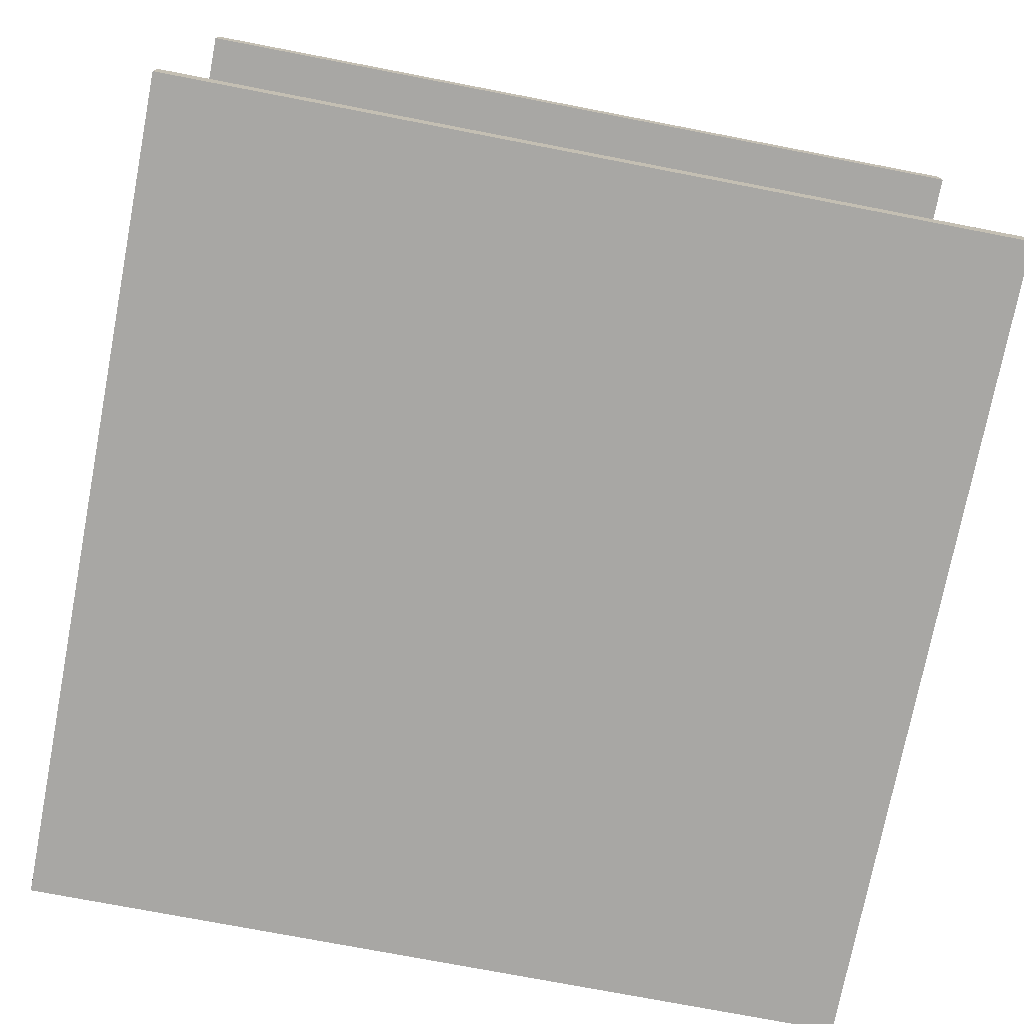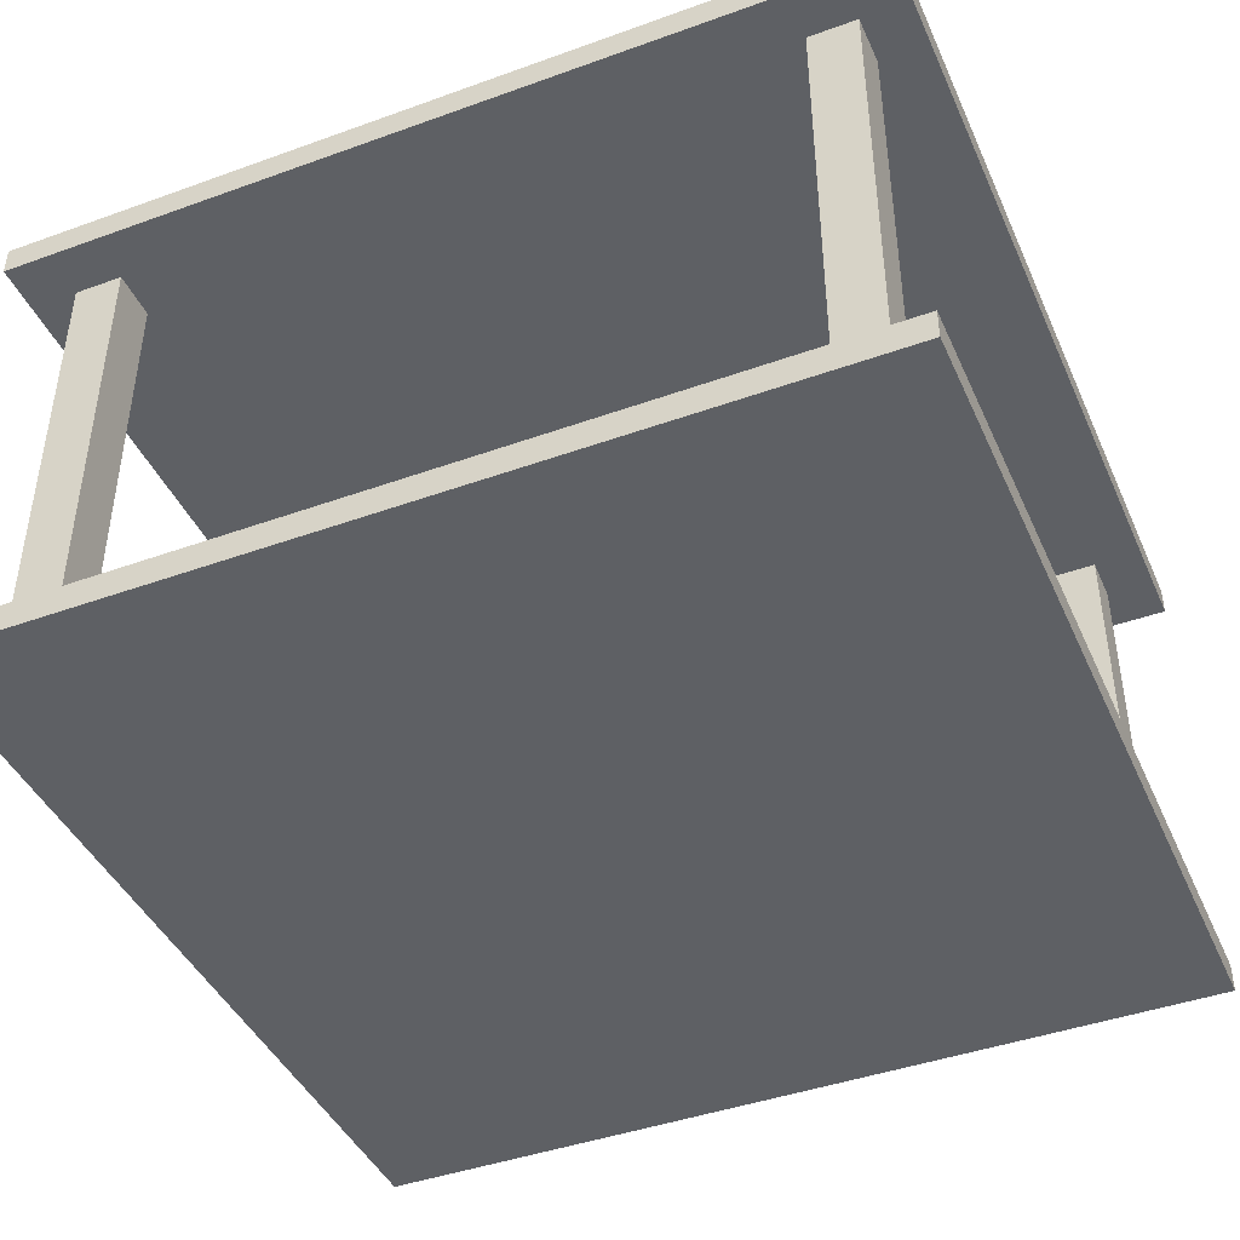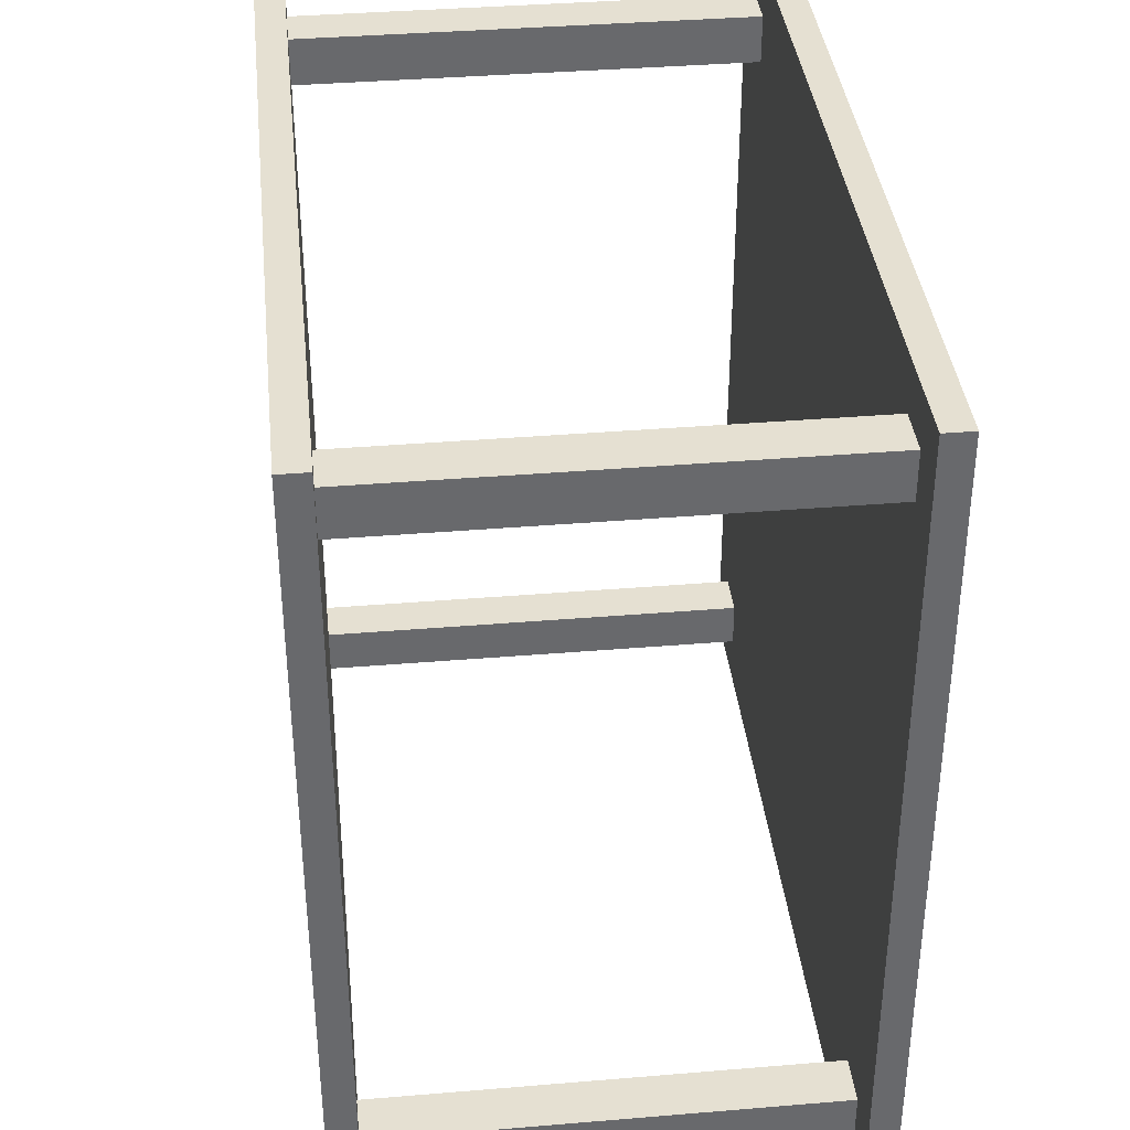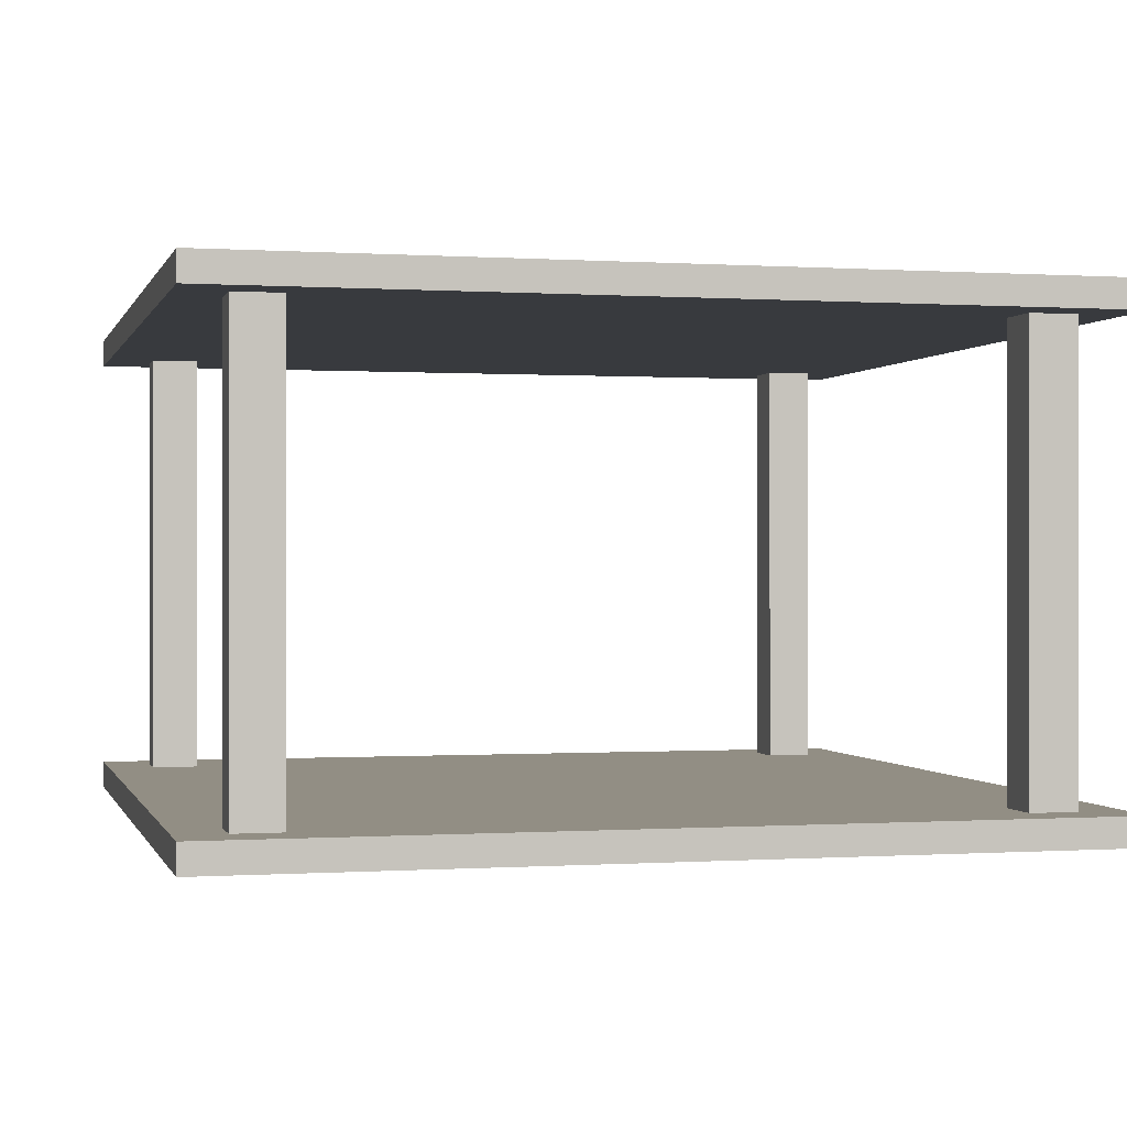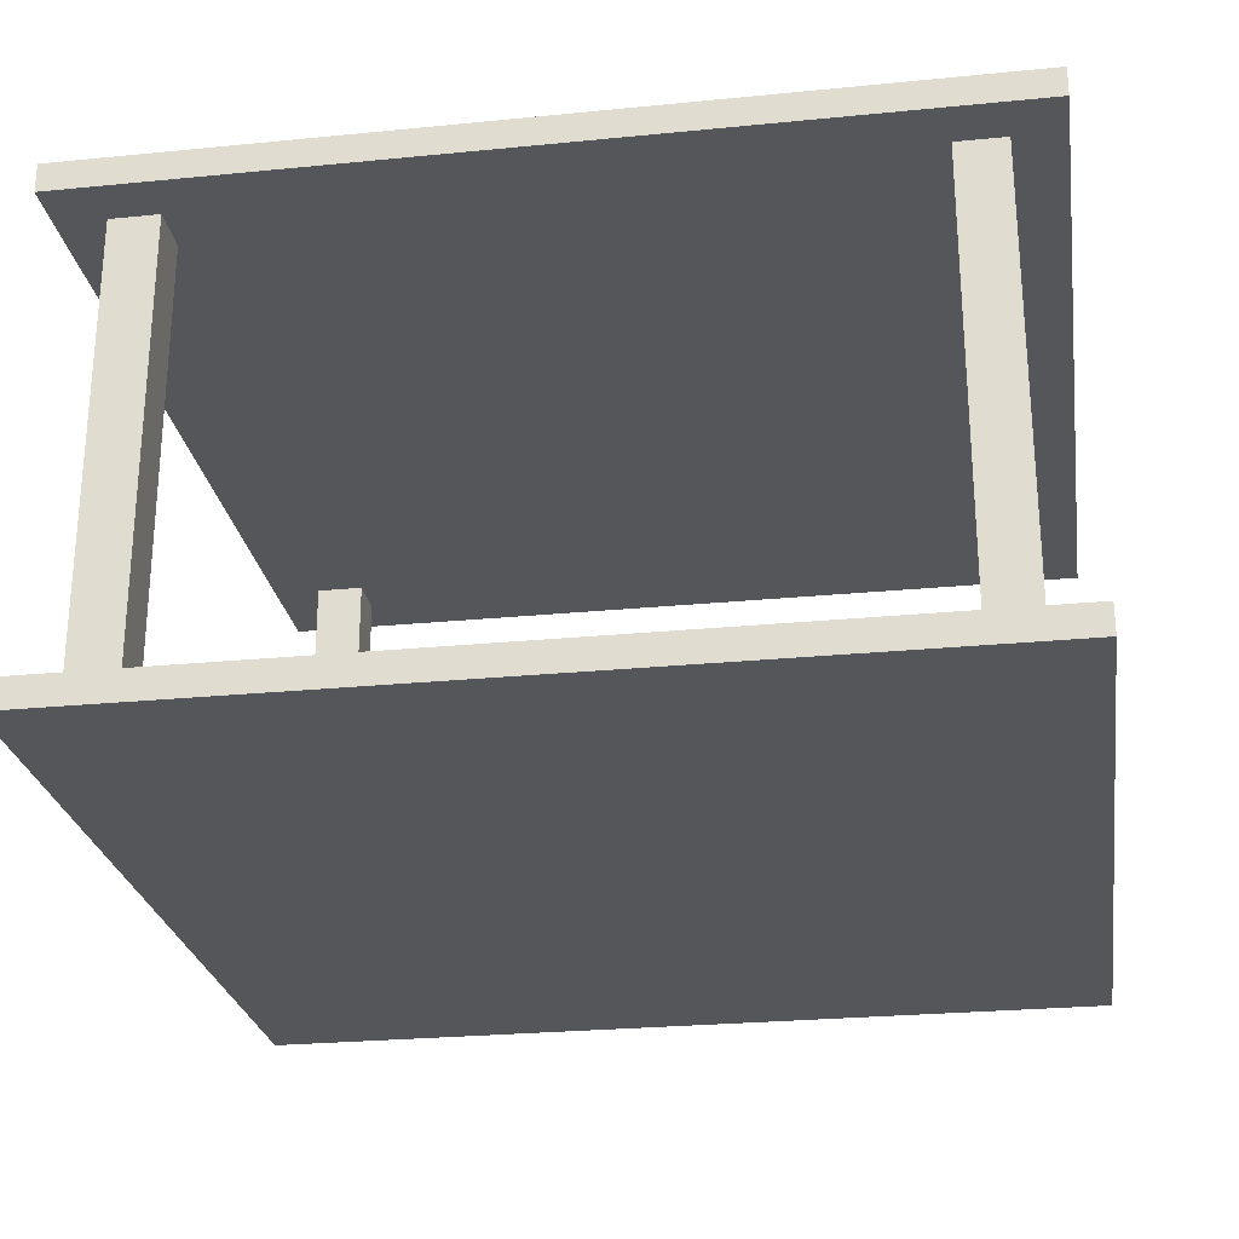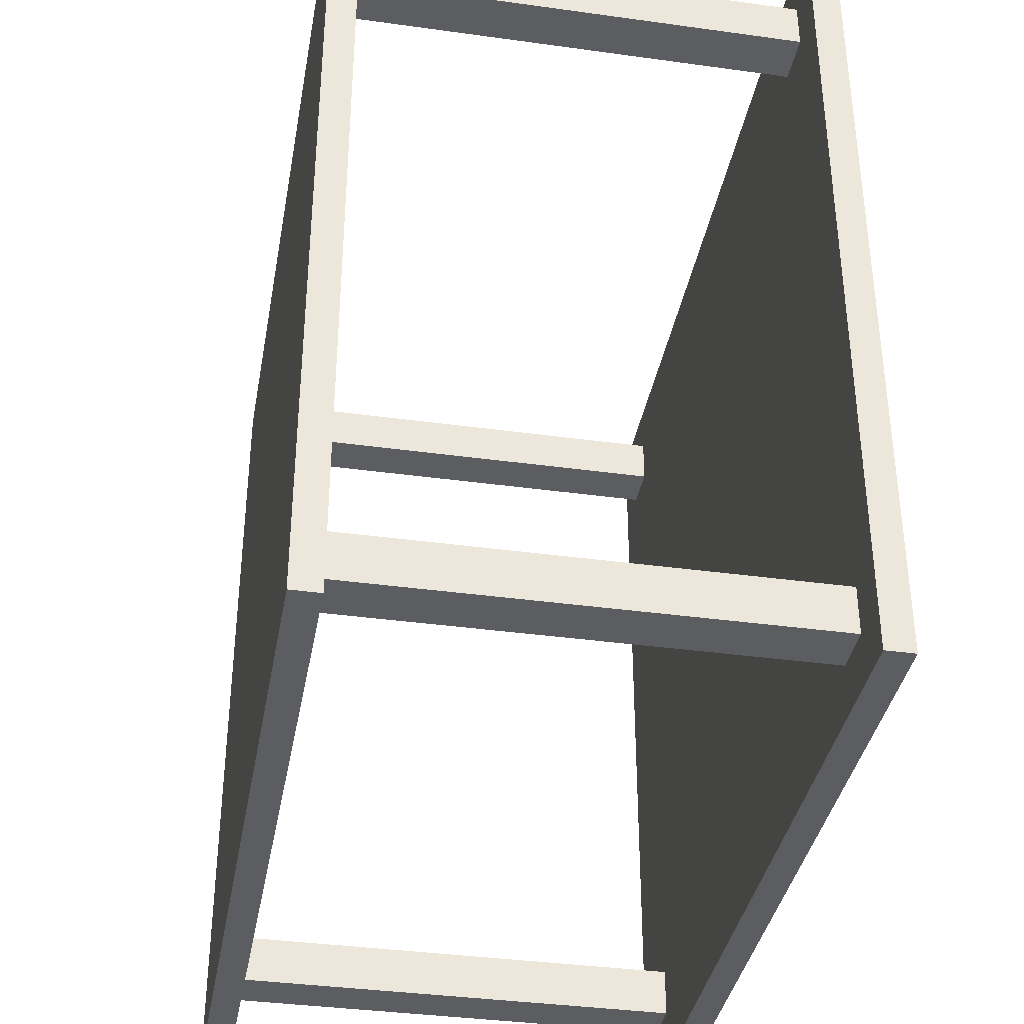
<metadata>
{"format":"obj","ext":"obj","renderer":"f3d","projection":"perspective","resolution":1024,"background":"white","views":[{"elev":-74.6,"azim":169.1,"up":"+Z"},{"elev":-43.1,"azim":-66.9,"up":"+Z"},{"elev":37.6,"azim":83.9,"up":"+Y"},{"elev":-0.1,"azim":-104.2,"up":"+Z"},{"elev":-26.0,"azim":-171.1,"up":"+Z"},{"elev":-37.2,"azim":79.9,"up":"+Y"}]}
</metadata>
<code>
o 9ff72d49-fe6b-402b-ae9f-aead939fa137
v 0 -7.262 0
v 0 -7.262 -0.3
v 9 -7.262 0
v 9 -7.262 -0.3
v 9 -7.262 0
v 9 -7.262 -0.3
v 9 -16.26 0
v 9 -16.26 -0.3
v 9 -16.26 0
v 9 -16.26 -0.3
v 0 -16.26 0
v 0 -16.26 -0.3
v 0 -16.26 0
v 0 -16.26 -0.3
v 0 -7.262 0
v 0 -7.262 -0.3
v 0 -7.262 0
v 9 -7.262 0
v 9 -16.26 0
v 0 -16.26 0
v 0 -7.262 -0.3
v 9 -7.262 -0.3
v 9 -16.26 -0.3
v 0 -16.26 -0.3
f 1 3 4
f 5 7 8
f 9 11 12
f 13 15 16
f 18 17 20
f 20 19 18
f 22 24 21
f 24 22 23
f 1 4 2
f 5 8 6
f 9 12 10
f 13 16 14
o c49fb3d1-c1fb-45ce-8ac5-e902335de96e
v 0 -7.262 5
v 0 -7.262 4.7
v 9 -7.262 5
v 9 -7.262 4.7
v 9 -7.262 5
v 9 -7.262 4.7
v 9 -16.26 5
v 9 -16.26 4.7
v 9 -16.26 5
v 9 -16.26 4.7
v 0 -16.26 5
v 0 -16.26 4.7
v 0 -16.26 5
v 0 -16.26 4.7
v 0 -7.262 5
v 0 -7.262 4.7
v 0 -7.262 5
v 9 -7.262 5
v 9 -16.26 5
v 0 -16.26 5
v 0 -7.262 4.7
v 9 -7.262 4.7
v 9 -16.26 4.7
v 0 -16.26 4.7
f 25 27 28
f 29 31 32
f 33 35 36
f 37 39 40
f 42 41 44
f 44 43 42
f 46 48 45
f 48 46 47
f 25 28 26
f 29 32 30
f 33 36 34
f 37 40 38
o 07140e6c-520f-4d25-abef-24f064143d34
v 0.5 -15.26 0
v 0.5 -15.26 4.7
v 0.5 -15.76 0
v 0.5 -15.76 4.7
v 0.5 -15.76 0
v 0.5 -15.76 4.7
v 1 -15.76 0
v 1 -15.76 4.7
v 1 -15.76 0
v 1 -15.76 4.7
v 1 -15.26 0
v 1 -15.26 4.7
v 1 -15.26 0
v 1 -15.26 4.7
v 0.5 -15.26 0
v 0.5 -15.26 4.7
v 0.5 -15.26 0
v 0.5 -15.76 0
v 1 -15.76 0
v 1 -15.26 0
v 0.5 -15.26 4.7
v 0.5 -15.76 4.7
v 1 -15.76 4.7
v 1 -15.26 4.7
f 49 51 52
f 53 55 56
f 57 59 60
f 61 63 64
f 66 65 68
f 68 67 66
f 70 72 69
f 72 70 71
f 49 52 50
f 53 56 54
f 57 60 58
f 61 64 62
o 9fd6eb9d-ee4d-438c-9edc-055a67306c3d
v 8.5 -15.26 0
v 8.5 -15.26 4.7
v 8 -15.26 0
v 8 -15.26 4.7
v 8 -15.26 0
v 8 -15.26 4.7
v 8 -15.76 0
v 8 -15.76 4.7
v 8 -15.76 0
v 8 -15.76 4.7
v 8.5 -15.76 0
v 8.5 -15.76 4.7
v 8.5 -15.76 0
v 8.5 -15.76 4.7
v 8.5 -15.26 0
v 8.5 -15.26 4.7
v 8.5 -15.26 0
v 8 -15.26 0
v 8 -15.76 0
v 8.5 -15.76 0
v 8.5 -15.26 4.7
v 8 -15.26 4.7
v 8 -15.76 4.7
v 8.5 -15.76 4.7
f 73 75 76
f 77 79 80
f 81 83 84
f 85 87 88
f 89 92 91
f 91 90 89
f 93 95 96
f 95 93 94
f 73 76 74
f 77 80 78
f 81 84 82
f 85 88 86
o b727e0d2-787b-4a18-9976-0919ebd51f46
v 0.5 -8.262 0
v 0.5 -8.262 4.7
v 1 -8.262 0
v 1 -8.262 4.7
v 1 -8.262 0
v 1 -8.262 4.7
v 1 -7.762 0
v 1 -7.762 4.7
v 1 -7.762 0
v 1 -7.762 4.7
v 0.5 -7.762 0
v 0.5 -7.762 4.7
v 0.5 -7.762 0
v 0.5 -7.762 4.7
v 0.5 -8.262 0
v 0.5 -8.262 4.7
v 0.5 -8.262 0
v 1 -8.262 0
v 1 -7.762 0
v 0.5 -7.762 0
v 0.5 -8.262 4.7
v 1 -8.262 4.7
v 1 -7.762 4.7
v 0.5 -7.762 4.7
f 97 99 100
f 101 103 104
f 105 107 108
f 109 111 112
f 113 116 115
f 115 114 113
f 117 119 120
f 119 117 118
f 97 100 98
f 101 104 102
f 105 108 106
f 109 112 110
o 25fa50c4-0c76-4dae-8e7f-15fc09e9f6cc
v 8.5 -8.262 0
v 8.5 -8.262 4.7
v 8.5 -7.762 0
v 8.5 -7.762 4.7
v 8.5 -7.762 0
v 8.5 -7.762 4.7
v 8 -7.762 0
v 8 -7.762 4.7
v 8 -7.762 0
v 8 -7.762 4.7
v 8 -8.262 0
v 8 -8.262 4.7
v 8 -8.262 0
v 8 -8.262 4.7
v 8.5 -8.262 0
v 8.5 -8.262 4.7
v 8.5 -8.262 0
v 8.5 -7.762 0
v 8 -7.762 0
v 8 -8.262 0
v 8.5 -8.262 4.7
v 8.5 -7.762 4.7
v 8 -7.762 4.7
v 8 -8.262 4.7
f 121 123 124
f 125 127 128
f 129 131 132
f 133 135 136
f 138 137 140
f 140 139 138
f 142 144 141
f 144 142 143
f 121 124 122
f 125 128 126
f 129 132 130
f 133 136 134

</code>
